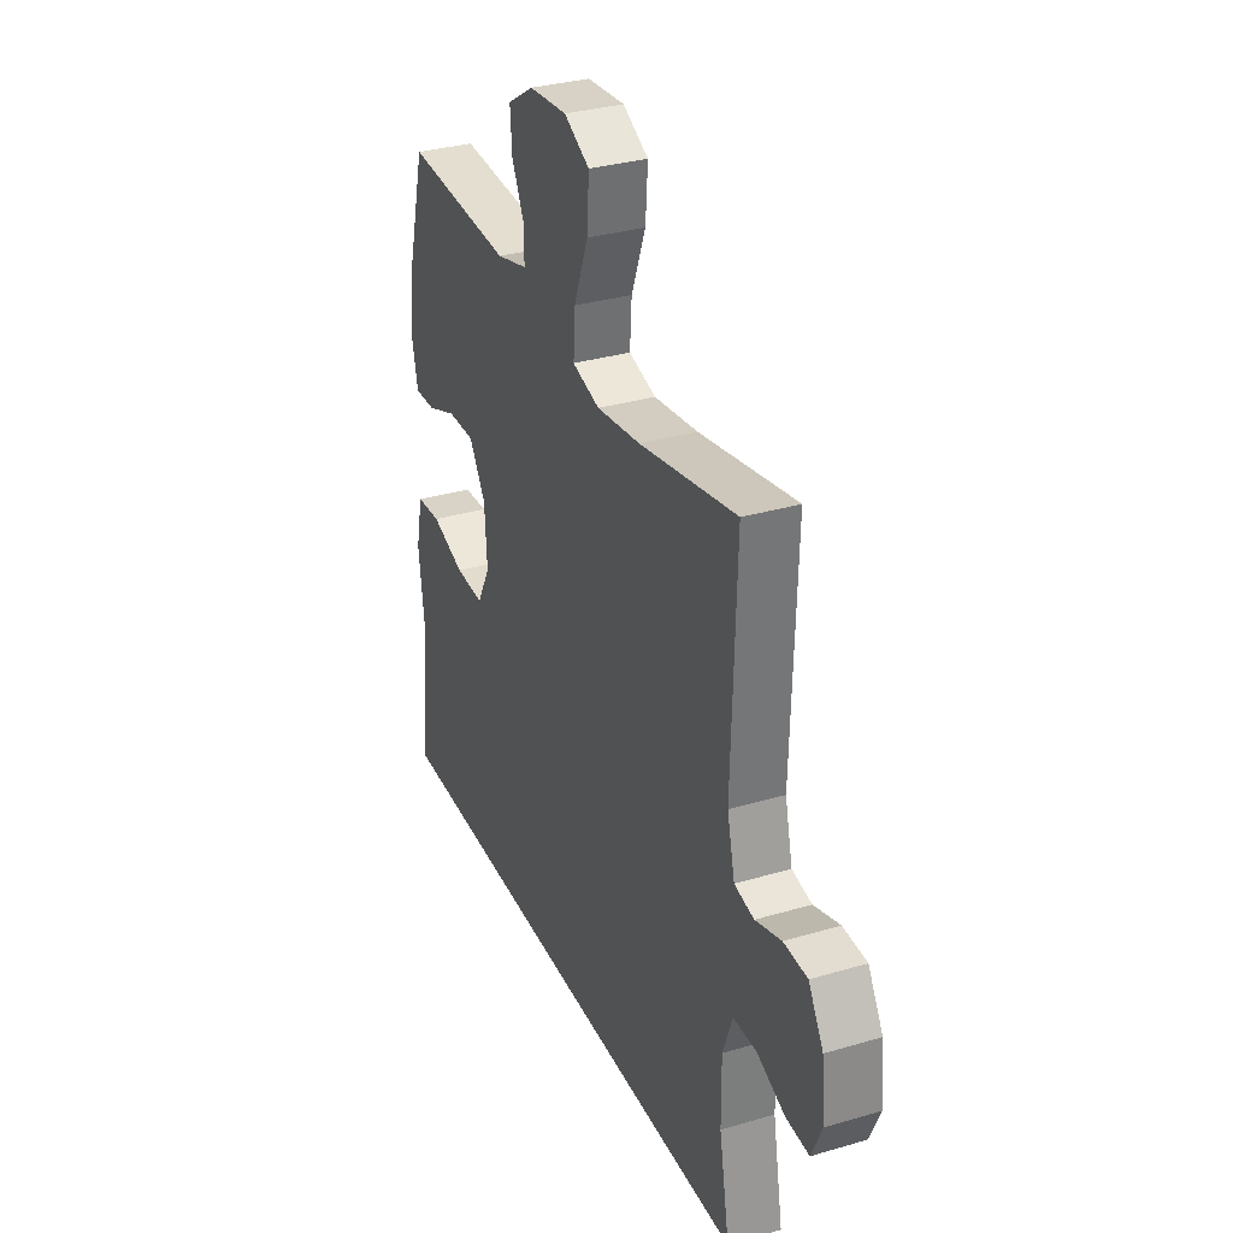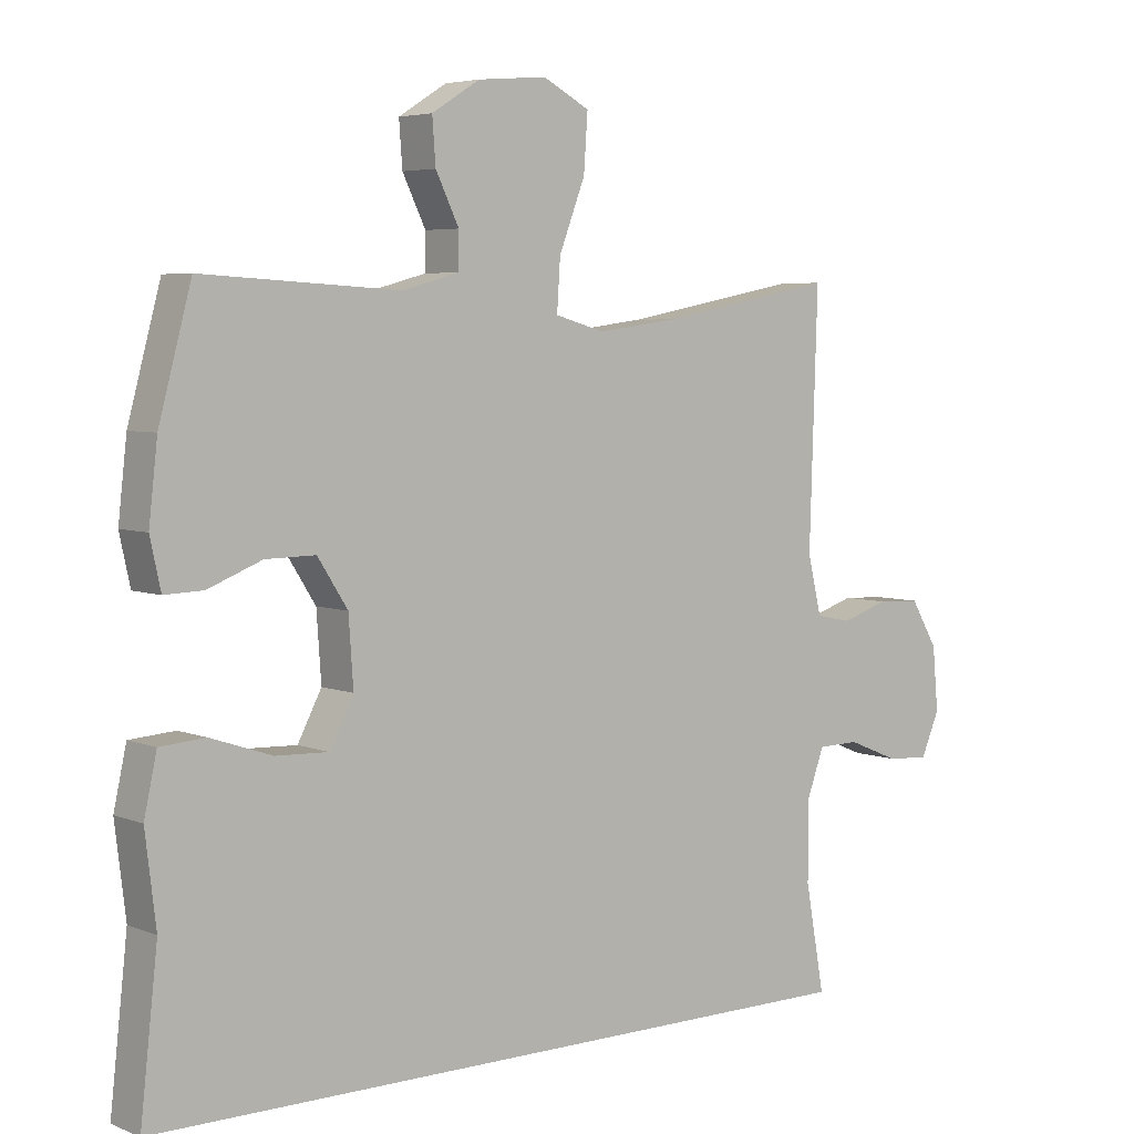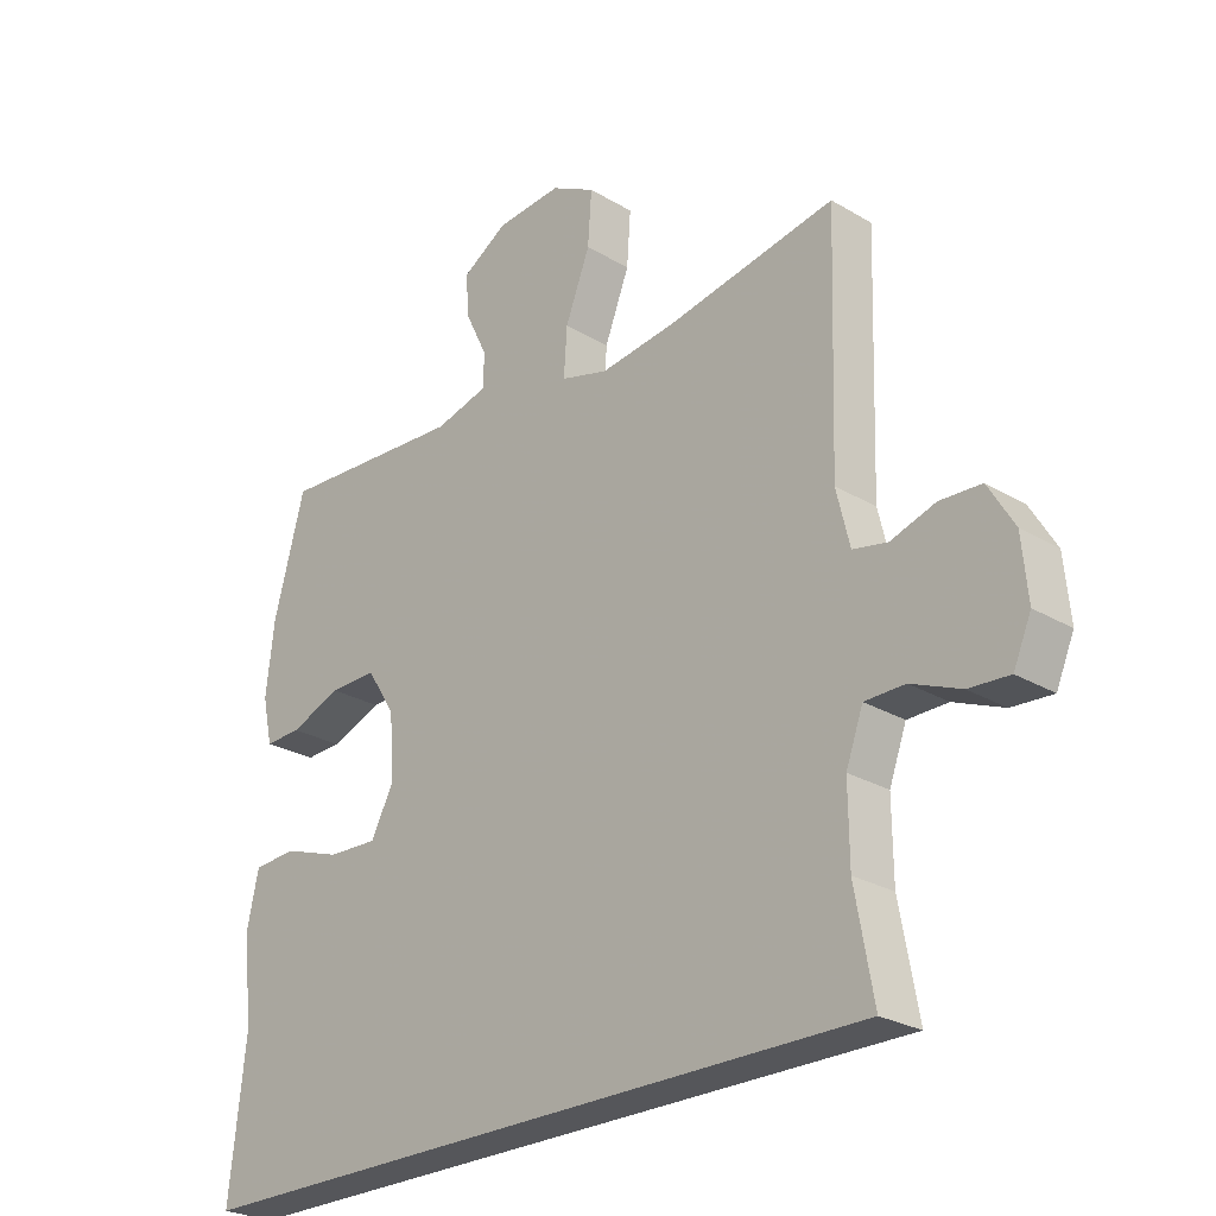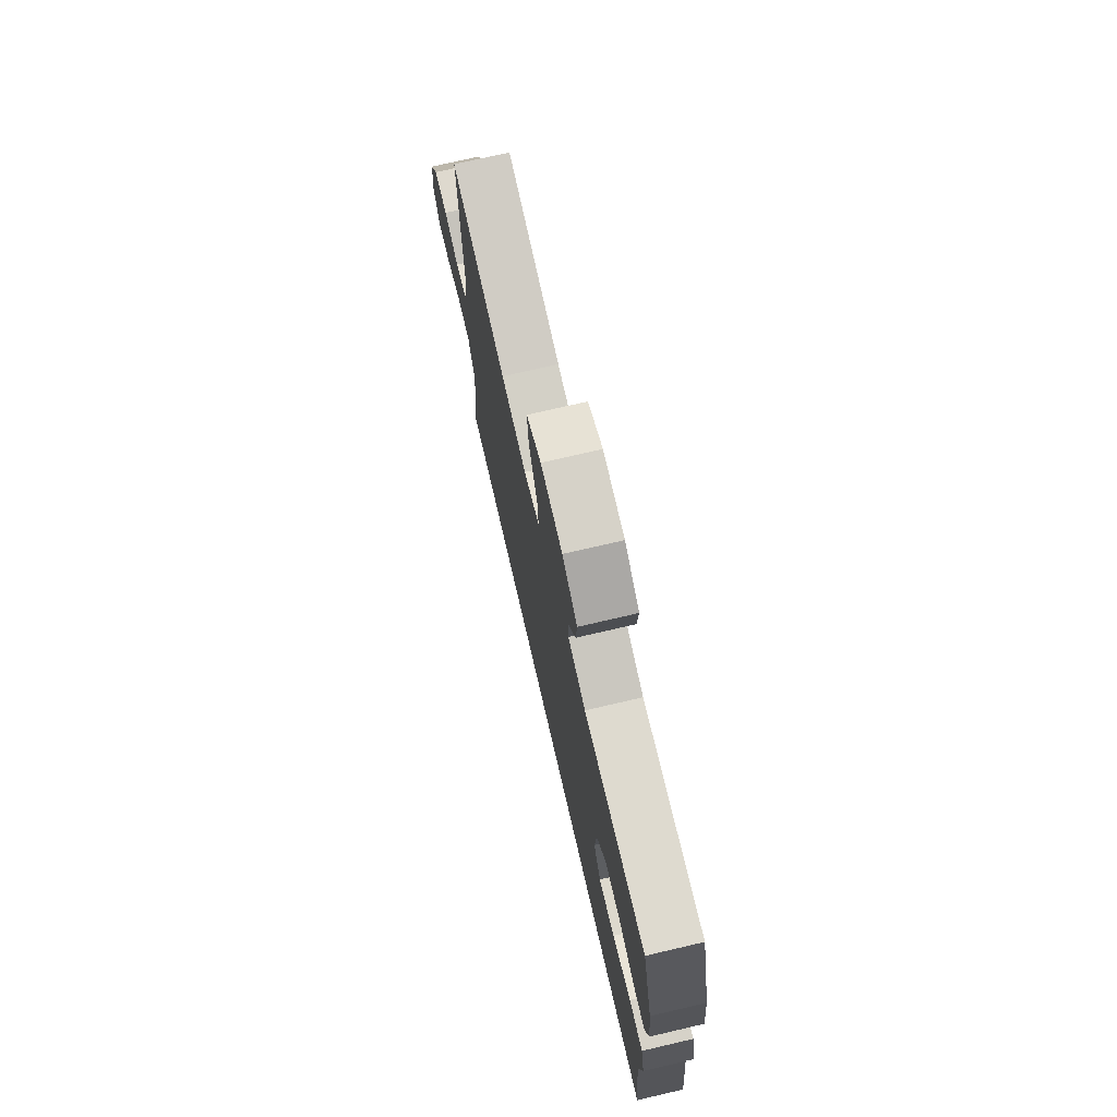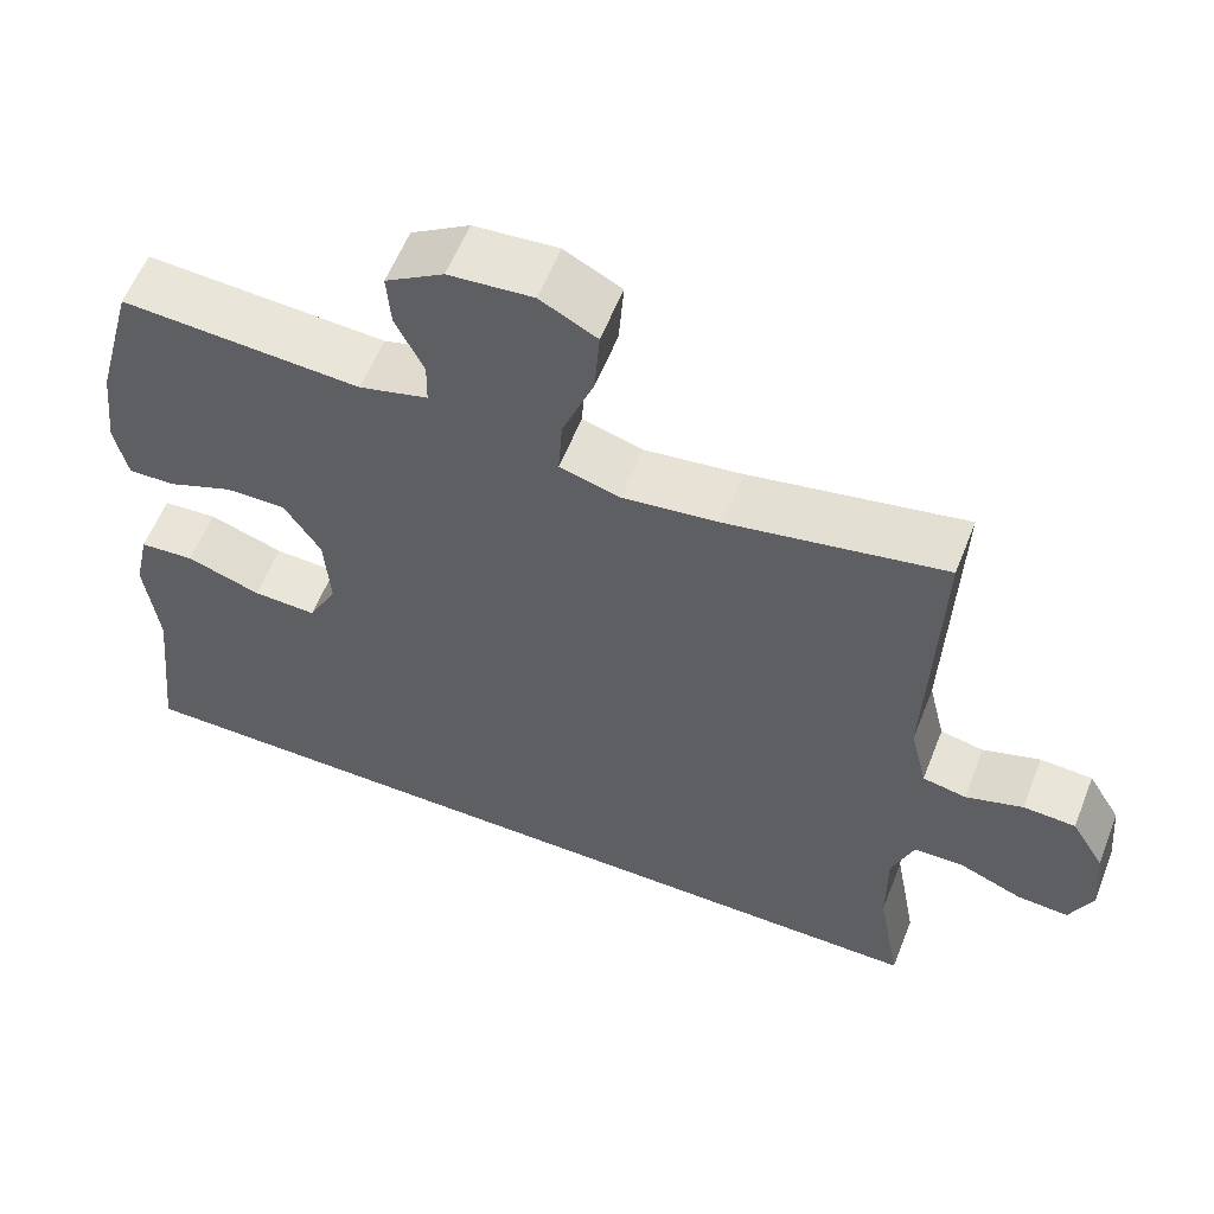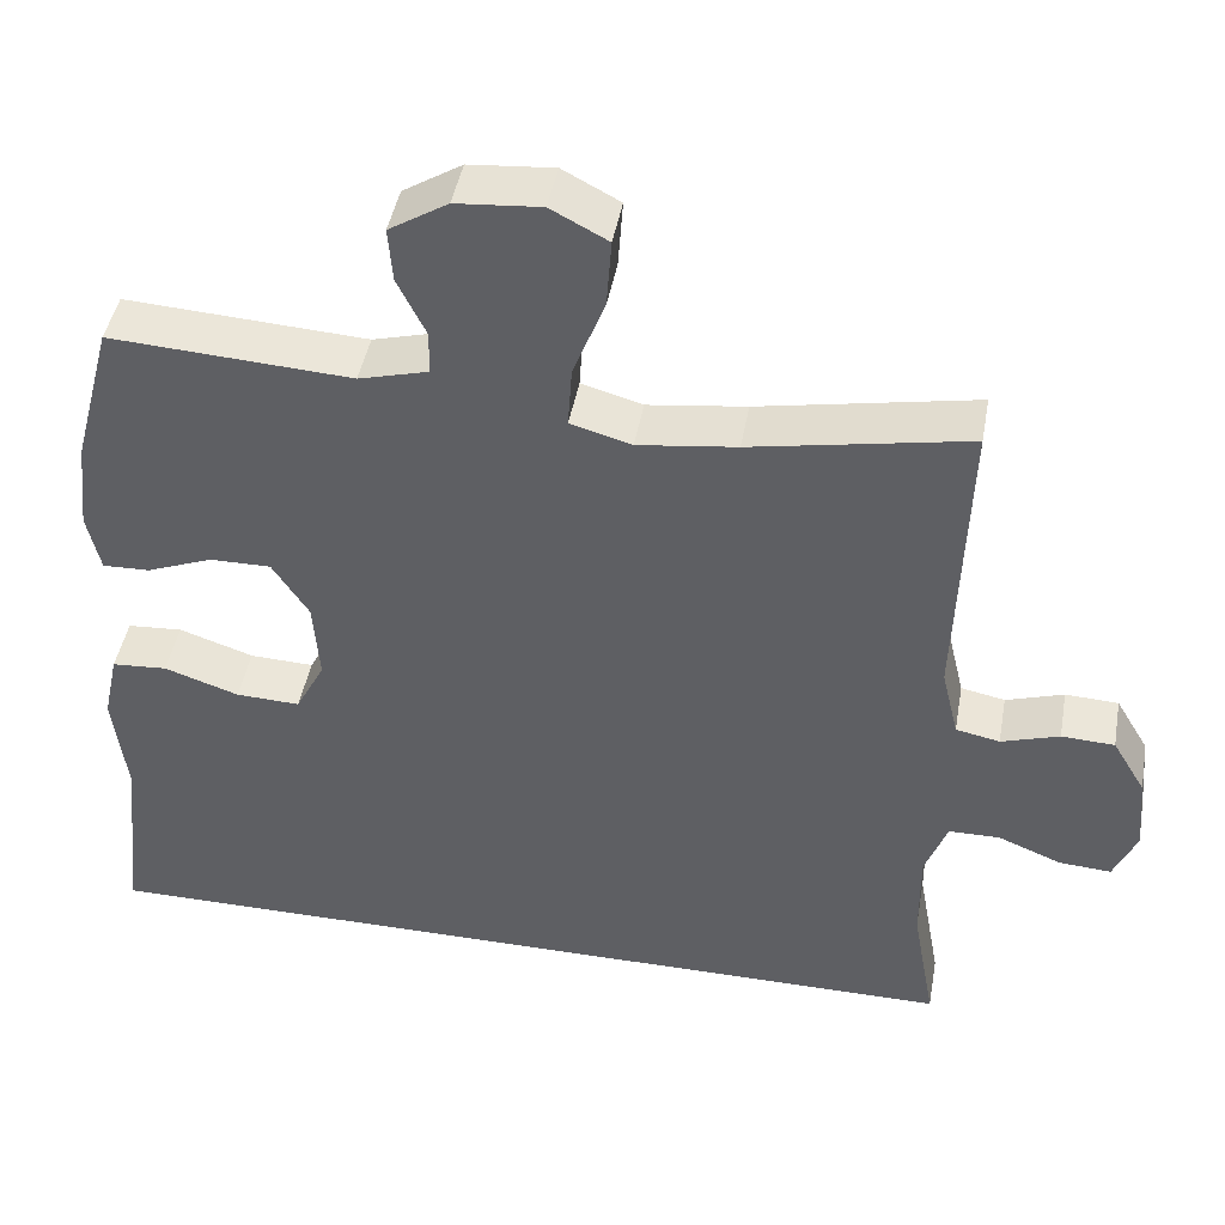
<metadata>
{"format":"obj","ext":"obj","renderer":"f3d","projection":"perspective","resolution":1024,"background":"white","views":[{"elev":32.4,"azim":67.7,"up":"+Z"},{"elev":5.0,"azim":-39.0,"up":"+Z"},{"elev":-25.8,"azim":46.5,"up":"+Z"},{"elev":74.0,"azim":-103.1,"up":"+Z"},{"elev":58.5,"azim":21.5,"up":"+Z"},{"elev":45.0,"azim":10.2,"up":"+Z"}]}
</metadata>
<code>
v 0.519 0.07 -0.5
v -0.584 0.07 -0.5
v -0.558 0.07 -0.265
v -0.574 0.07 -0.132
v -0.555 0.07 -0.045
v -0.487 0.07 -0.04
v -0.395 0.07 -0.071
v -0.316 0.07 -0.074
v -0.28 0.07 -0.005
v -0.287 0.07 0.096
v -0.332 0.07 0.166
v -0.407 0.07 0.165
v -0.488 0.07 0.133
v -0.546 0.07 0.131
v -0.562 0.07 0.204
v -0.549 0.07 0.318
v -0.5 0.07 0.5
v -0.204 0.07 0.483
v -0.119 0.07 0.506
v -0.118 0.07 0.56
v -0.153 0.07 0.632
v -0.158 0.07 0.699
v -0.086 0.07 0.744
v 0.018 0.07 0.753
v 0.088 0.07 0.716
v 0.082 0.07 0.631
v 0.043 0.07 0.53
v 0.038 0.07 0.454
v 0.113 0.07 0.433
v 0.234 0.07 0.449
v 0.5 0.07 0.5
v 0.488 0.07 0.124
v 0.509 0.07 0.037
v 0.563 0.07 0.026
v 0.634 0.07 0.049
v 0.699 0.07 0.046
v 0.74 0.07 -0.023
v 0.749 0.07 -0.119
v 0.721 0.07 -0.184
v 0.657 0.07 -0.18
v 0.579 0.07 -0.148
v 0.516 0.07 -0.149
v 0.489 0.07 -0.223
v 0.49 0.07 -0.34
v 0.519 0 -0.5
v -0.584 0 -0.5
v -0.558 0 -0.265
v -0.574 0 -0.132
v -0.555 0 -0.045
v -0.487 0 -0.04
v -0.395 0 -0.071
v -0.316 0 -0.074
v -0.28 0 -0.005
v -0.287 0 0.096
v -0.332 0 0.166
v -0.407 0 0.165
v -0.488 0 0.133
v -0.546 0 0.131
v -0.562 0 0.204
v -0.549 0 0.318
v -0.5 0 0.5
v -0.204 0 0.483
v -0.119 0 0.506
v -0.118 0 0.56
v -0.153 0 0.632
v -0.158 0 0.699
v -0.086 0 0.744
v 0.018 0 0.753
v 0.088 0 0.716
v 0.082 0 0.631
v 0.043 0 0.53
v 0.038 0 0.454
v 0.113 0 0.433
v 0.234 0 0.449
v 0.5 0 0.5
v 0.488 0 0.124
v 0.509 0 0.037
v 0.563 0 0.026
v 0.634 0 0.049
v 0.699 0 0.046
v 0.74 0 -0.023
v 0.749 0 -0.119
v 0.721 0 -0.184
v 0.657 0 -0.18
v 0.579 0 -0.148
v 0.516 0 -0.149
v 0.489 0 -0.223
v 0.49 0 -0.34
f 39 40 41
f 38 39 41
f 37 38 41
f 36 37 41
f 35 36 41
f 34 35 41
f 33 34 41 42
f 32 33 42 43
f 30 31 32
f 29 30 32 43
f 25 26 27
f 24 25 27
f 23 24 27
f 22 23 27
f 21 22 27
f 20 21 27
f 19 20 27 28
f 18 19 28
f 18 28 29
f 17 18 29
f 16 17 29
f 15 16 29
f 14 15 29
f 13 14 29
f 12 13 29
f 5 6 7
f 4 5 7
f 3 4 7
f 3 7 8
f 2 3 8
f 1 2 8
f 44 1 8
f 43 44 8 9
f 29 43 9 10
f 11 12 29
f 10 11 29
f 85 84 83
f 85 83 82
f 85 82 81
f 85 81 80
f 85 80 79
f 85 79 78
f 86 85 78 77
f 87 86 77 76
f 76 75 74
f 87 76 74 73
f 71 70 69
f 71 69 68
f 71 68 67
f 71 67 66
f 71 66 65
f 71 65 64
f 72 71 64 63
f 72 63 62
f 73 72 62
f 73 62 61
f 73 61 60
f 73 60 59
f 73 59 58
f 73 58 57
f 73 57 56
f 51 50 49
f 51 49 48
f 51 48 47
f 52 51 47
f 52 47 46
f 52 46 45
f 52 45 88
f 53 52 88 87
f 54 53 87 73
f 73 56 55
f 73 55 54
f 1 45 46 2
f 2 46 47 3
f 3 47 48 4
f 4 48 49 5
f 5 49 50 6
f 6 50 51 7
f 7 51 52 8
f 8 52 53 9
f 9 53 54 10
f 10 54 55 11
f 11 55 56 12
f 12 56 57 13
f 13 57 58 14
f 14 58 59 15
f 15 59 60 16
f 16 60 61 17
f 17 61 62 18
f 18 62 63 19
f 19 63 64 20
f 20 64 65 21
f 21 65 66 22
f 22 66 67 23
f 23 67 68 24
f 24 68 69 25
f 25 69 70 26
f 26 70 71 27
f 27 71 72 28
f 28 72 73 29
f 29 73 74 30
f 30 74 75 31
f 31 75 76 32
f 32 76 77 33
f 33 77 78 34
f 34 78 79 35
f 35 79 80 36
f 36 80 81 37
f 37 81 82 38
f 38 82 83 39
f 39 83 84 40
f 40 84 85 41
f 41 85 86 42
f 42 86 87 43
f 43 87 88 44
f 44 88 45 1

</code>
